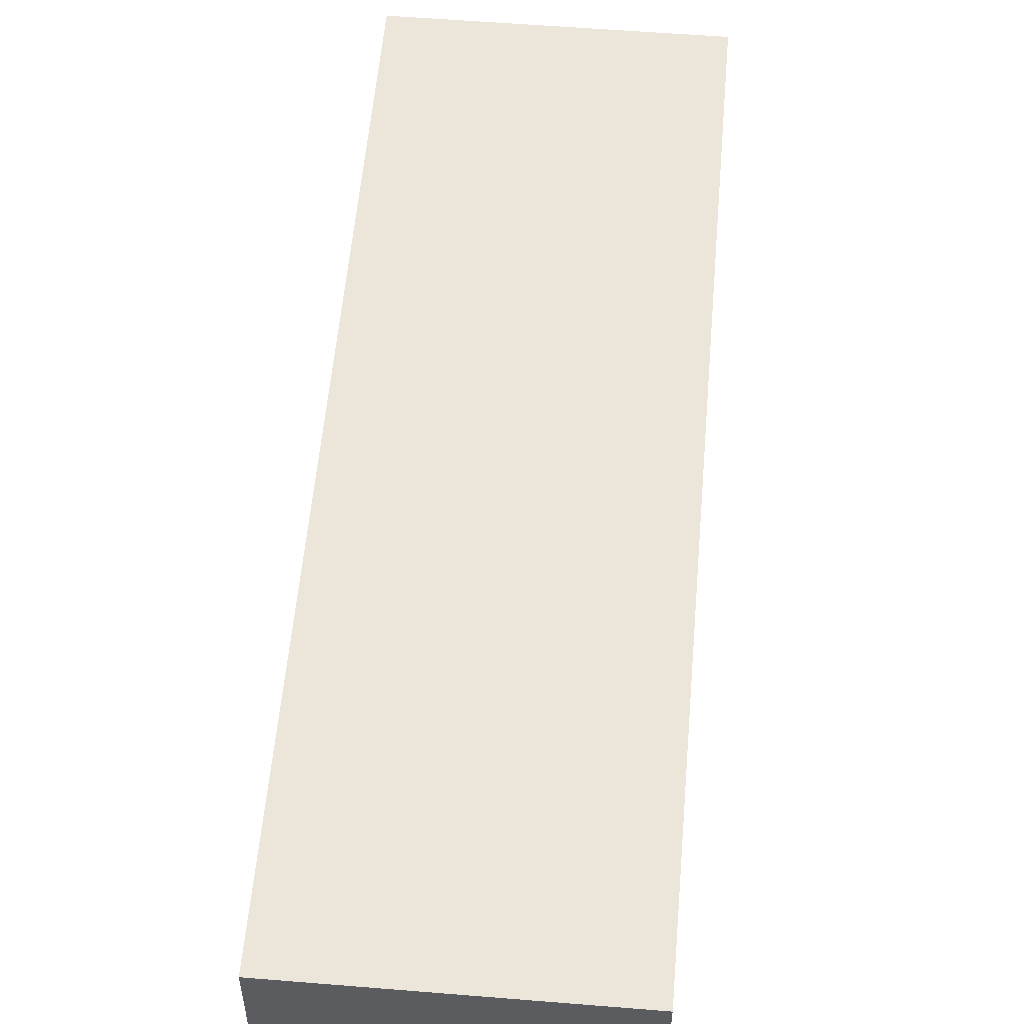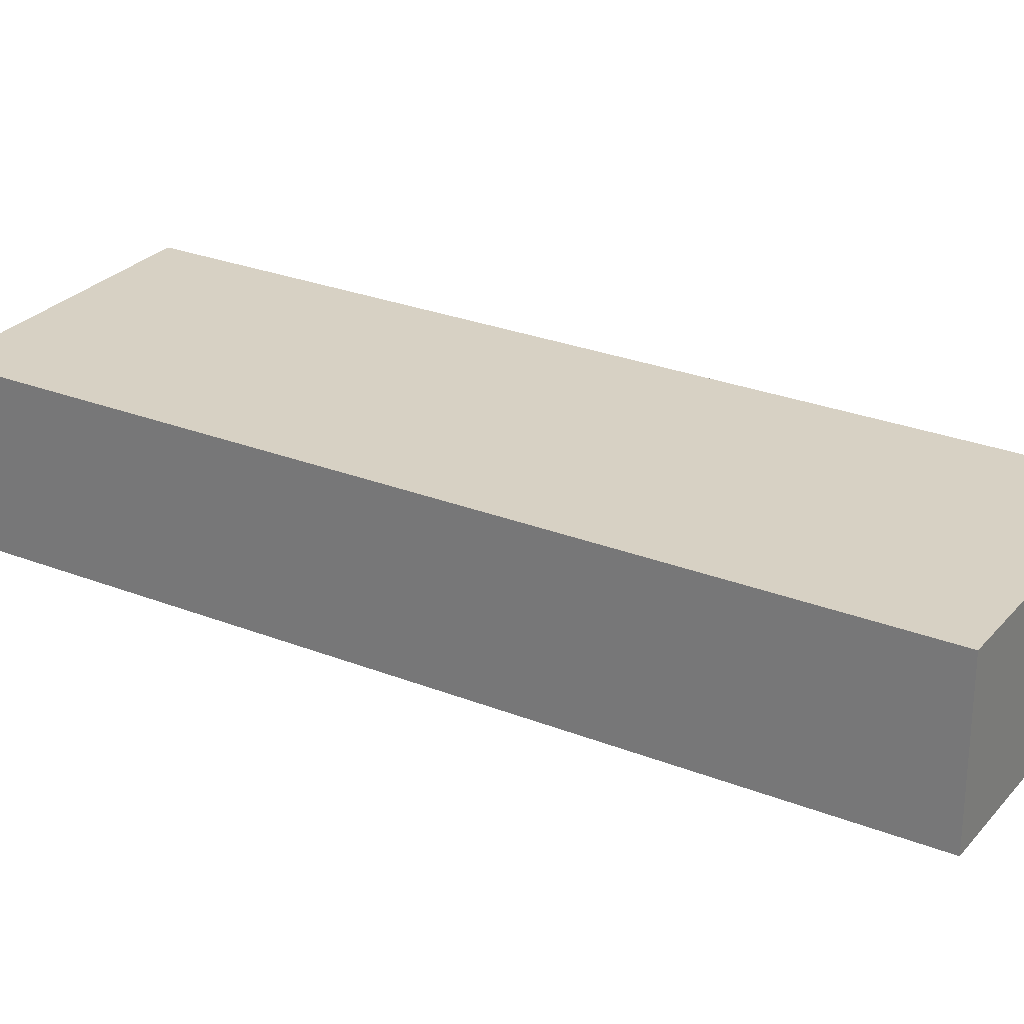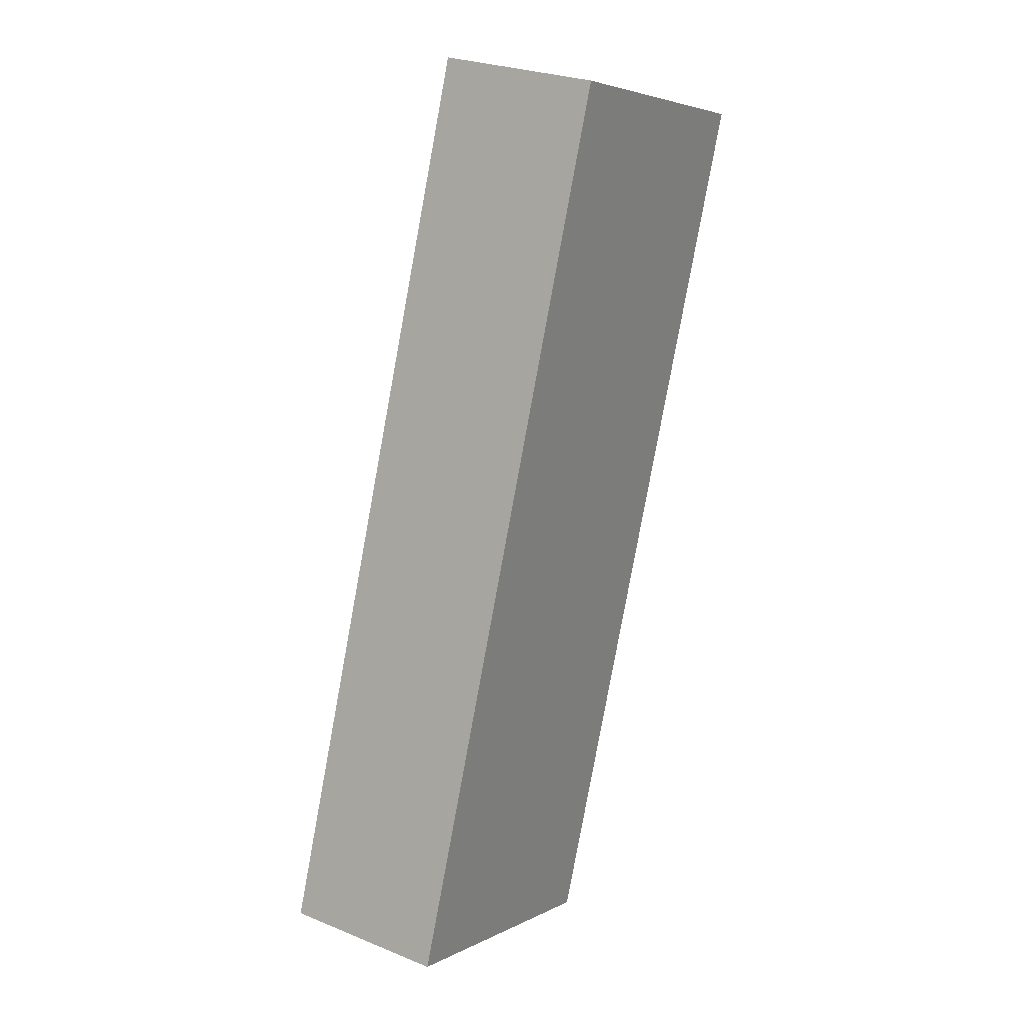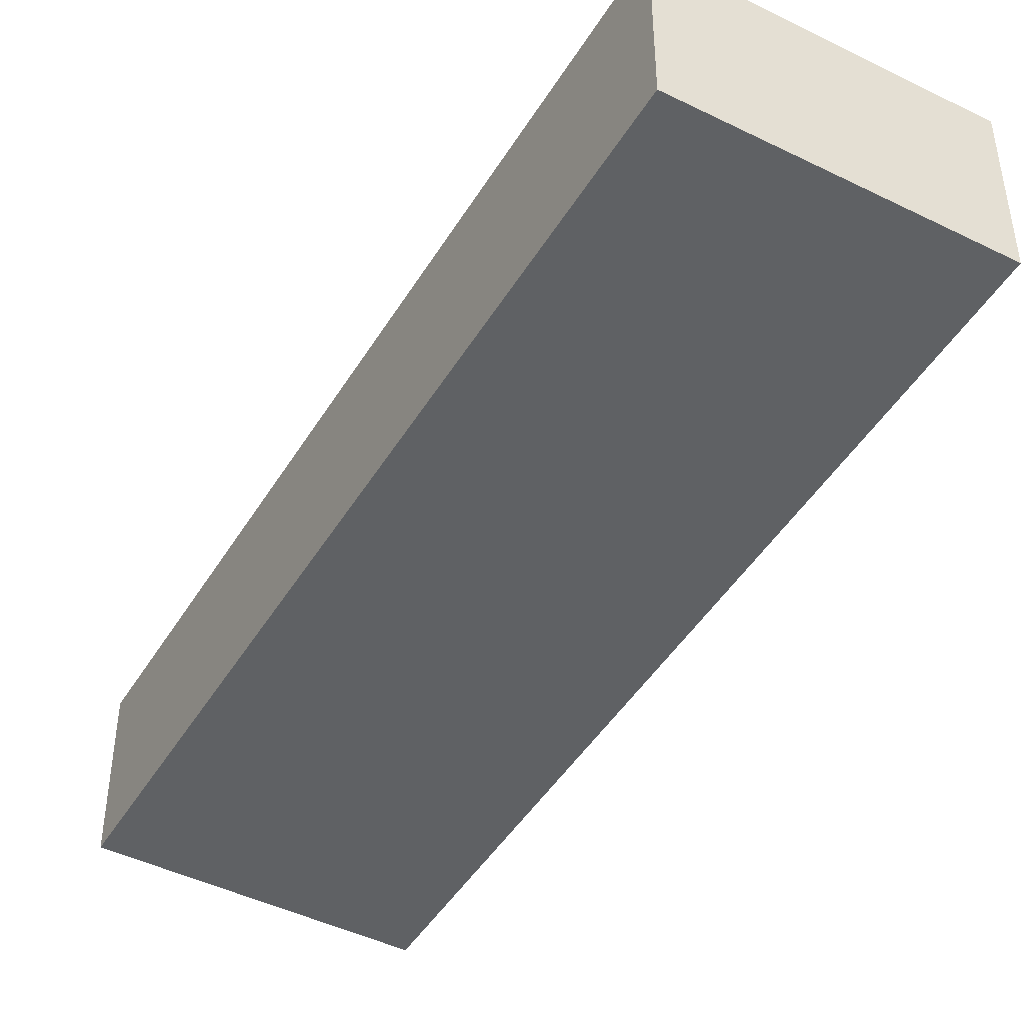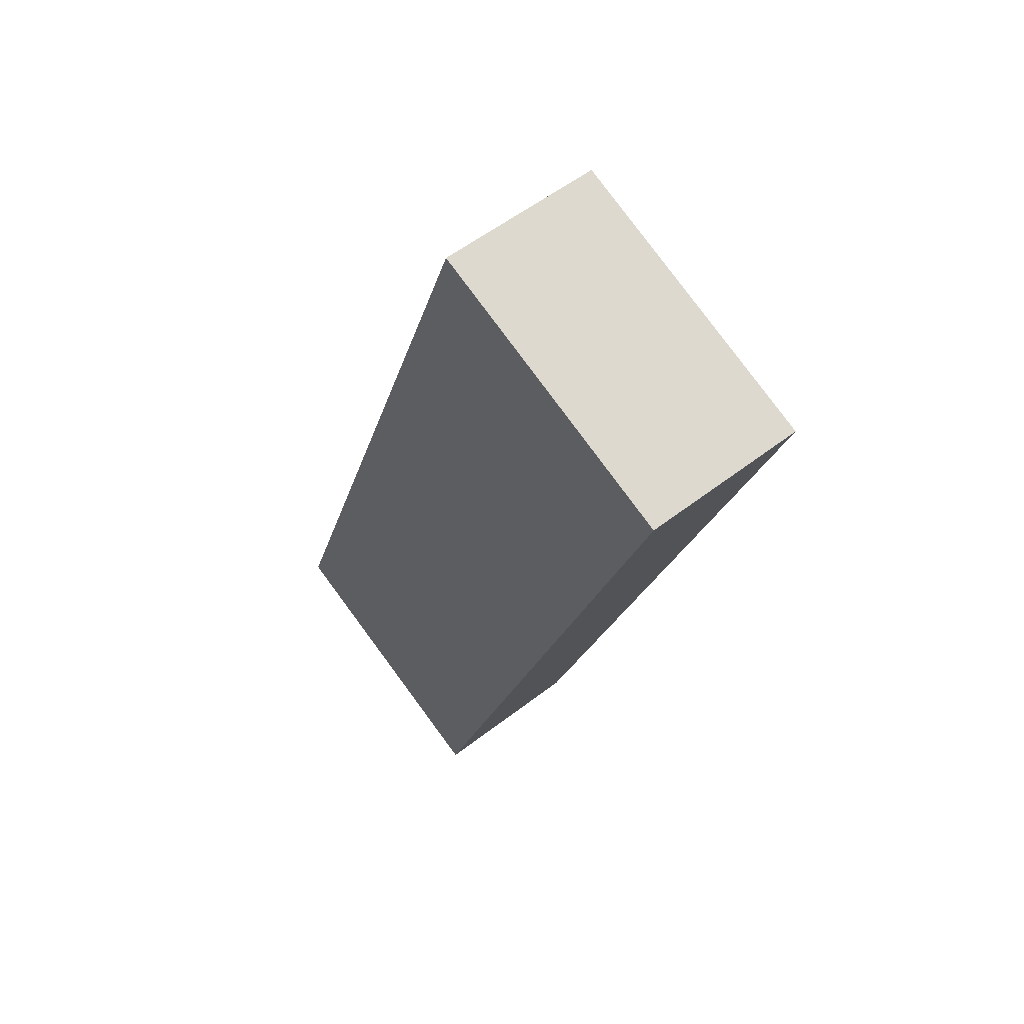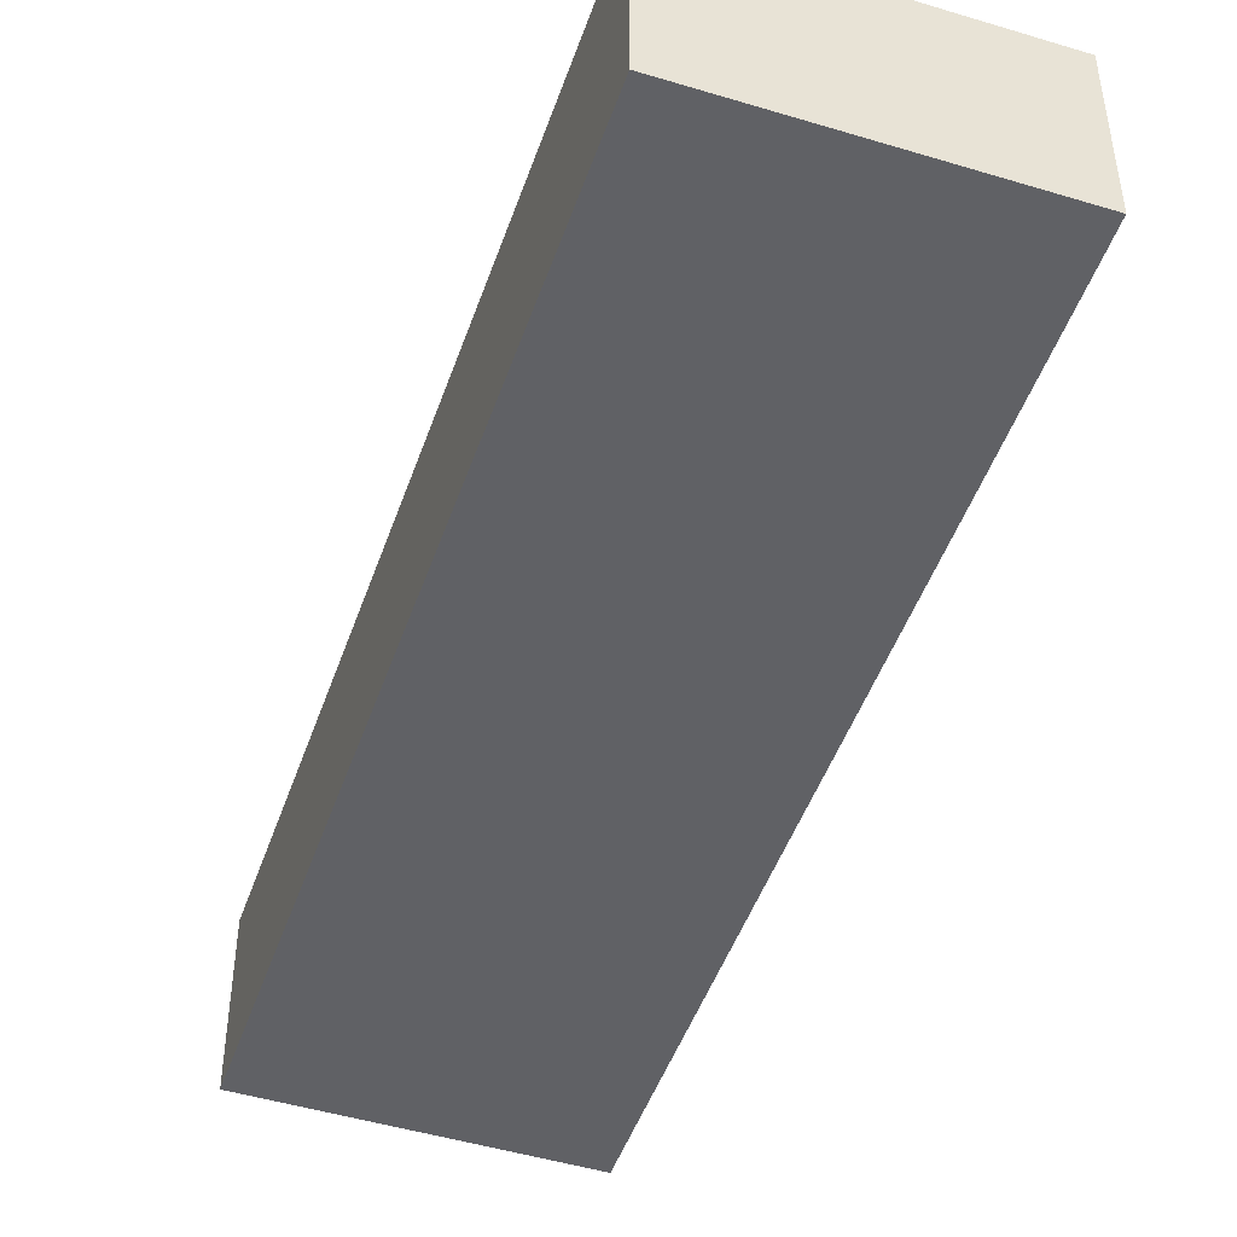
<metadata>
{"format":"obj","ext":"obj","renderer":"f3d","projection":"perspective","resolution":1024,"background":"white","views":[{"elev":55.8,"azim":24.3,"up":"+Z"},{"elev":27.1,"azim":140.8,"up":"+Z"},{"elev":26.7,"azim":122.6,"up":"+Y"},{"elev":-45.7,"azim":-10.2,"up":"+Z"},{"elev":55.7,"azim":-129.1,"up":"+Y"},{"elev":-47.9,"azim":0.6,"up":"+Z"}]}
</metadata>
<code>
g default
v 2.149 2.799 0.1
v 1.966 3.32 0.1
v 1.979 2.739 0.1
v 1.796 3.26 0.1
v 1.979 2.739 0
v 1.796 3.26 0
v 2.149 2.799 0
v 1.966 3.32 0
g pCube27
f 1 2 4 3
f 3 4 6 5
f 5 6 8 7
f 7 8 2 1
f 2 8 6 4
f 7 1 3 5

</code>
